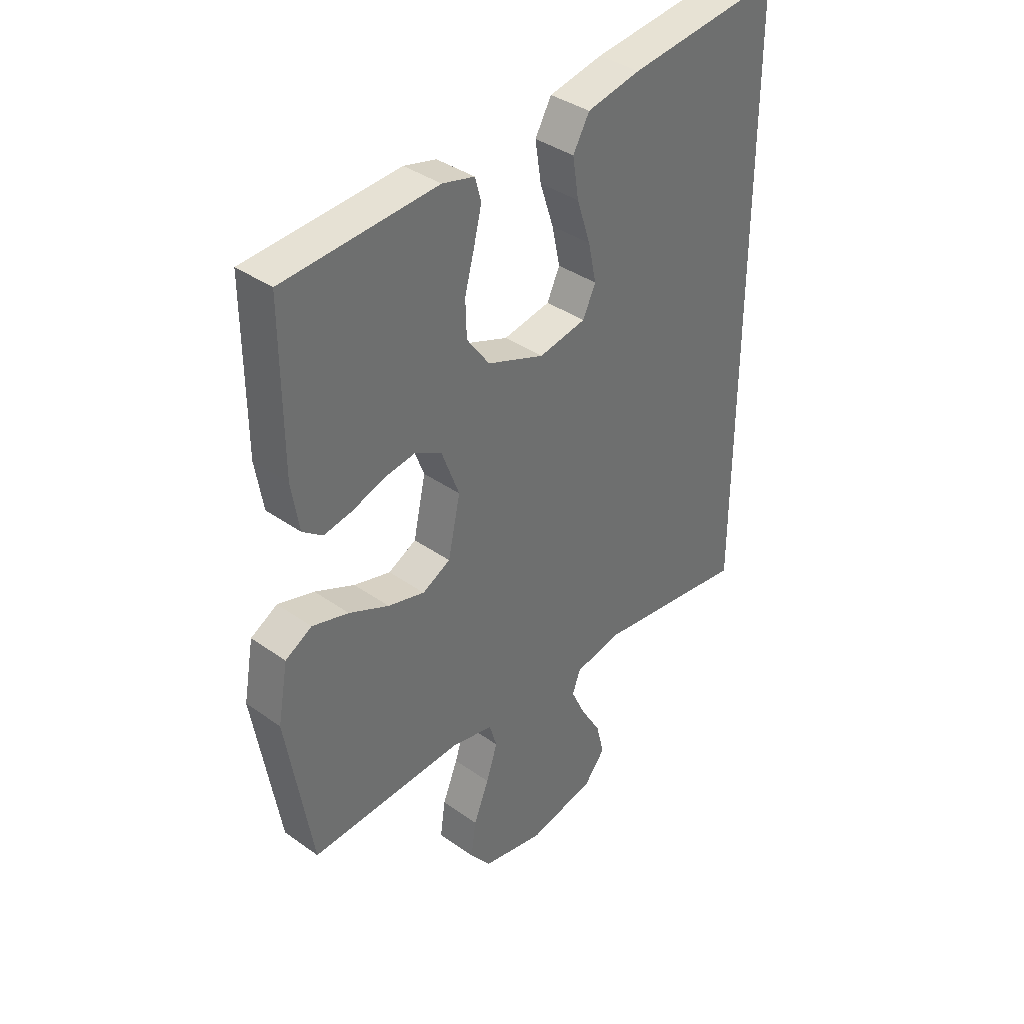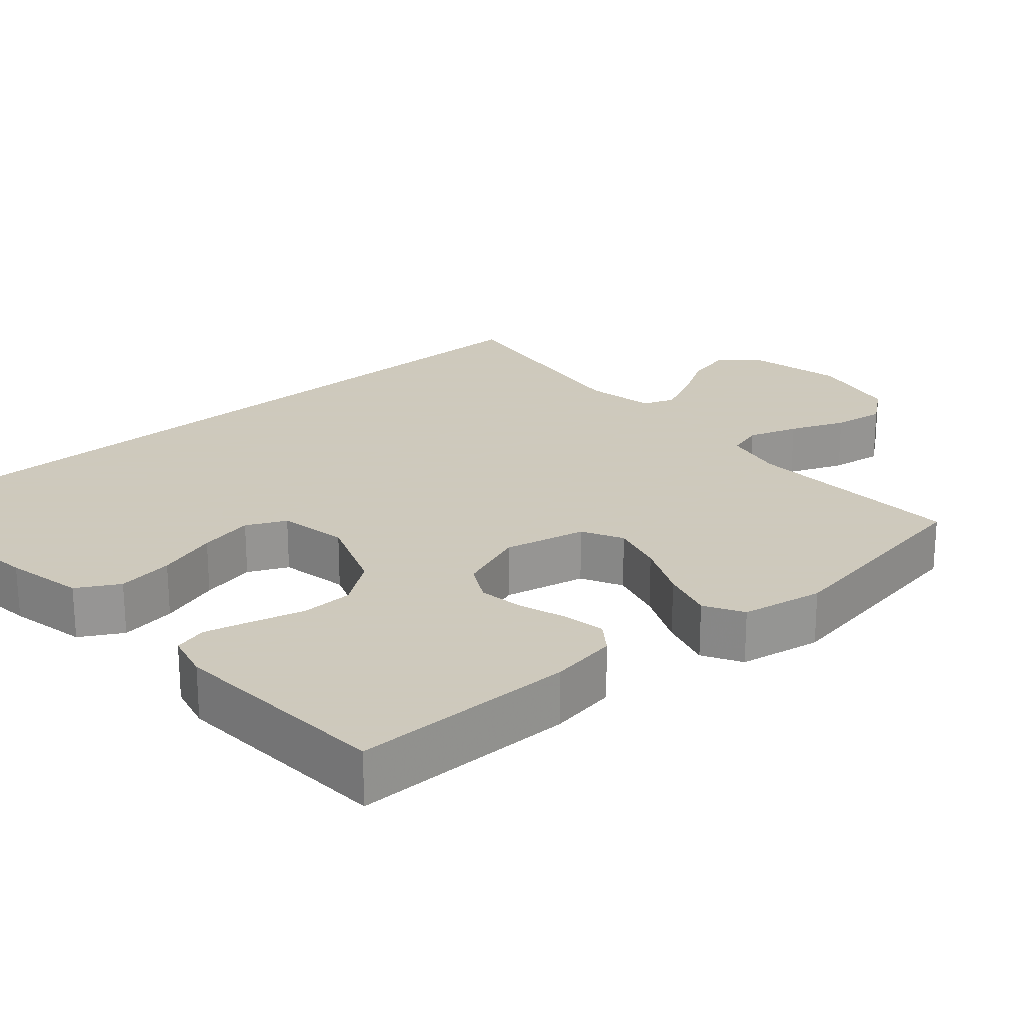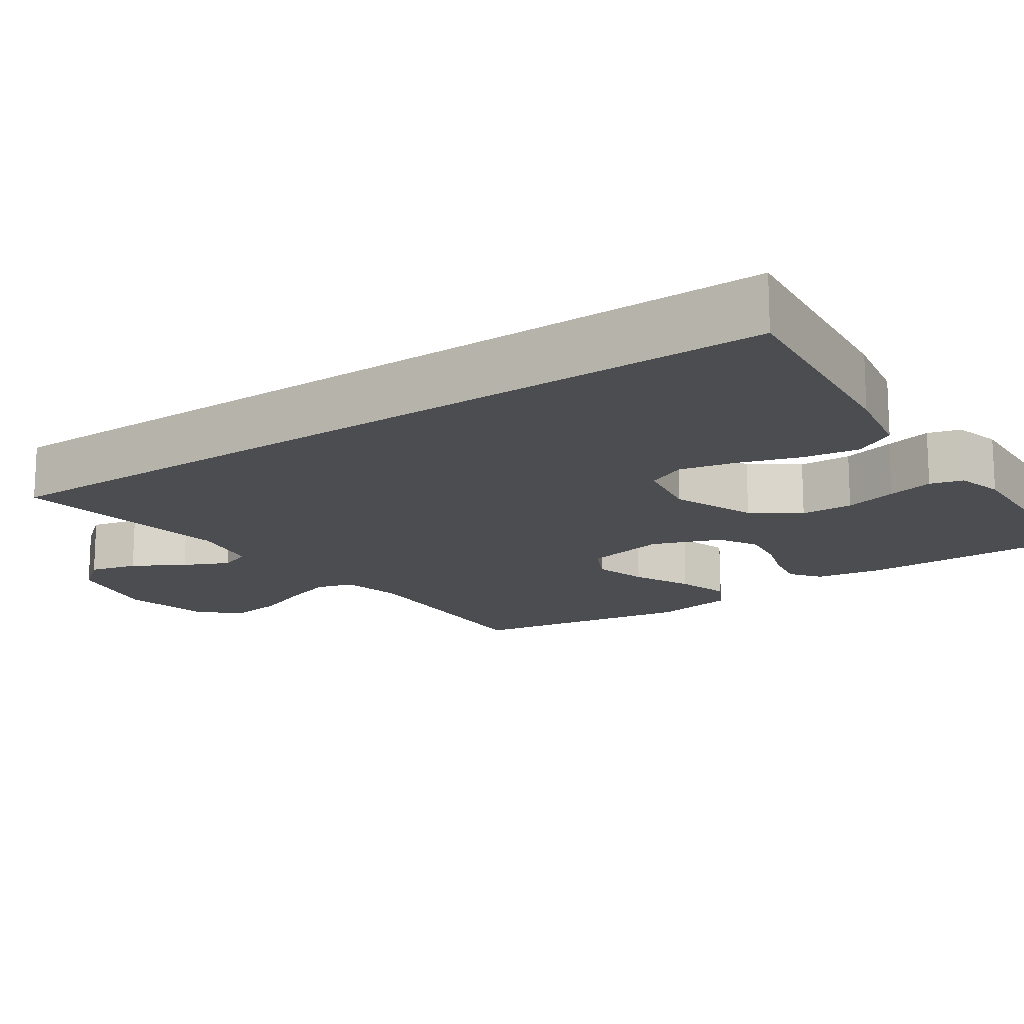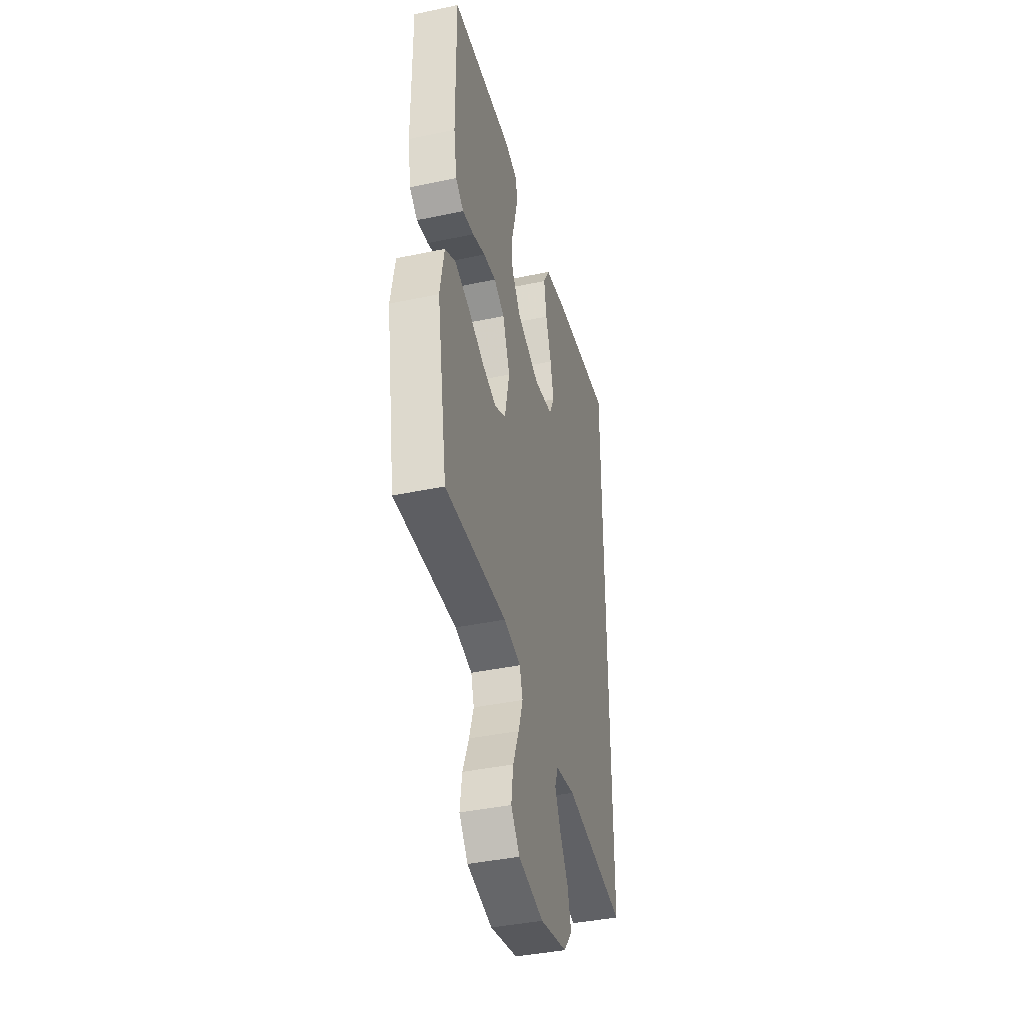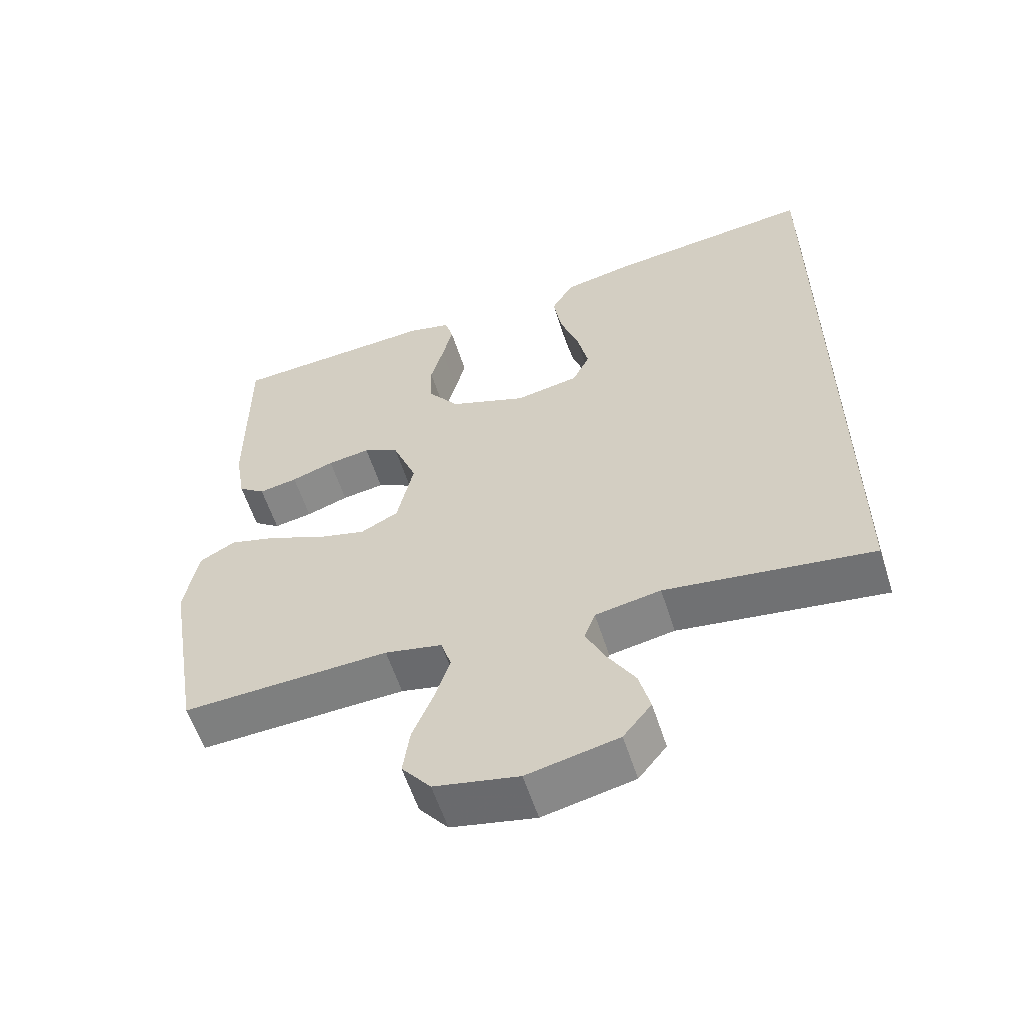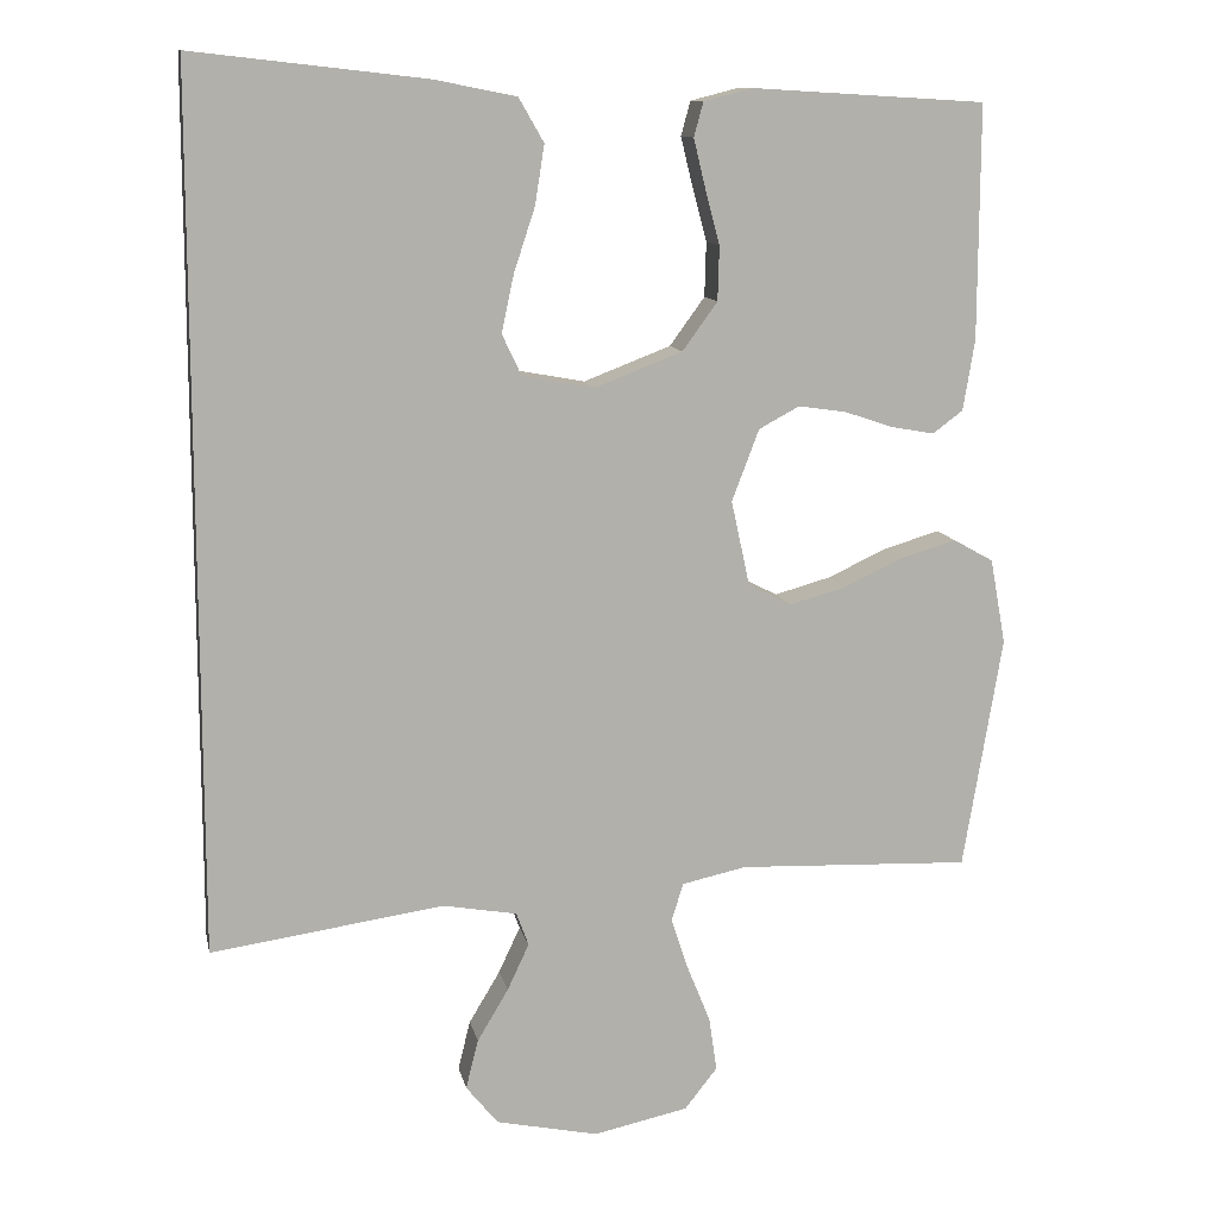
<metadata>
{"format":"obj","ext":"obj","renderer":"f3d","projection":"perspective","resolution":1024,"background":"white","views":[{"elev":37.9,"azim":132.0,"up":"+Z"},{"elev":22.6,"azim":48.6,"up":"+Y"},{"elev":-15.9,"azim":-55.3,"up":"+Y"},{"elev":-40.6,"azim":104.5,"up":"+Z"},{"elev":-58.7,"azim":-162.2,"up":"+Z"},{"elev":11.6,"azim":-11.6,"up":"+Z"}]}
</metadata>
<code>
v -0.5 0.07 -0.558
v -0.5 0.07 0.563
v -0.2 0.07 0.529
v -0.095 0.07 0.508
v -0.063 0.07 0.452
v -0.075 0.07 0.376
v -0.102 0.07 0.294
v -0.118 0.07 0.22
v -0.093 0.07 0.167
v 0 0.07 0.15
v 0.112 0.07 0.193
v 0.157 0.07 0.255
v 0.159 0.07 0.325
v 0.14 0.07 0.396
v 0.125 0.07 0.458
v 0.137 0.07 0.502
v 0.2 0.07 0.518
v 0.5 0.07 0.5
v 0.499 0.07 0.2
v 0.484 0.07 0.109
v 0.445 0.07 0.08
v 0.389 0.07 0.09
v 0.327 0.07 0.111
v 0.265 0.07 0.12
v 0.213 0.07 0.092
v 0.178 0.07 0
v 0.202 0.07 -0.11
v 0.257 0.07 -0.138
v 0.329 0.07 -0.118
v 0.407 0.07 -0.082
v 0.478 0.07 -0.061
v 0.53 0.07 -0.09
v 0.55 0.07 -0.2
v 0.5 0.07 -0.5
v 0.2 0.07 -0.488
v 0.117 0.07 -0.506
v 0.102 0.07 -0.555
v 0.124 0.07 -0.622
v 0.154 0.07 -0.696
v 0.164 0.07 -0.766
v 0.122 0.07 -0.819
v 0 0.07 -0.845
v -0.132 0.07 -0.817
v -0.173 0.07 -0.766
v -0.157 0.07 -0.702
v -0.117 0.07 -0.635
v -0.089 0.07 -0.575
v -0.105 0.07 -0.532
v -0.2 0.07 -0.515
v -0.5 0 -0.558
v -0.5 0 0.563
v -0.2 0 0.529
v -0.095 0 0.508
v -0.063 0 0.452
v -0.075 0 0.376
v -0.102 0 0.294
v -0.118 0 0.22
v -0.093 0 0.167
v 0 0 0.15
v 0.112 0 0.193
v 0.157 0 0.255
v 0.159 0 0.325
v 0.14 0 0.396
v 0.125 0 0.458
v 0.137 0 0.502
v 0.2 0 0.518
v 0.5 0 0.5
v 0.499 0 0.2
v 0.484 0 0.109
v 0.445 0 0.08
v 0.389 0 0.09
v 0.327 0 0.111
v 0.265 0 0.12
v 0.213 0 0.092
v 0.178 0 0
v 0.202 0 -0.11
v 0.257 0 -0.138
v 0.329 0 -0.118
v 0.407 0 -0.082
v 0.478 0 -0.061
v 0.53 0 -0.09
v 0.55 0 -0.2
v 0.5 0 -0.5
v 0.2 0 -0.488
v 0.117 0 -0.506
v 0.102 0 -0.555
v 0.124 0 -0.622
v 0.154 0 -0.696
v 0.164 0 -0.766
v 0.122 0 -0.819
v 0 0 -0.845
v -0.132 0 -0.817
v -0.173 0 -0.766
v -0.157 0 -0.702
v -0.117 0 -0.635
v -0.089 0 -0.575
v -0.105 0 -0.532
v -0.2 0 -0.515
f 43 44 45 46
f 43 46 47
f 42 43 47
f 41 42 47
f 38 39 40 41
f 37 38 41 47
f 36 37 47 48
f 32 33 34 35
f 29 30 31 32
f 28 29 32 35
f 27 28 35 36
f 20 21 22 23
f 20 23 24
f 19 20 24
f 18 19 24
f 17 18 24 25
f 13 14 15 16
f 13 16 17 25
f 4 5 6 7
f 4 7 8
f 3 4 8
f 49 1 2 3
f 49 3 8
f 48 49 8 9
f 26 27 36 48
f 26 48 9 10
f 12 13 25 26
f 11 12 26
f 10 11 26
f 95 94 93 92
f 96 95 92
f 96 92 91
f 96 91 90
f 90 89 88 87
f 96 90 87 86
f 97 96 86 85
f 84 83 82 81
f 81 80 79 78
f 84 81 78 77
f 85 84 77 76
f 72 71 70 69
f 73 72 69
f 73 69 68
f 73 68 67
f 74 73 67 66
f 65 64 63 62
f 74 66 65 62
f 56 55 54 53
f 57 56 53
f 57 53 52
f 52 51 50 98
f 57 52 98
f 58 57 98 97
f 97 85 76 75
f 59 58 97 75
f 75 74 62 61
f 75 61 60
f 75 60 59
f 1 50 51 2
f 2 51 52 3
f 3 52 53 4
f 4 53 54 5
f 5 54 55 6
f 6 55 56 7
f 7 56 57 8
f 8 57 58 9
f 9 58 59 10
f 10 59 60 11
f 11 60 61 12
f 12 61 62 13
f 13 62 63 14
f 14 63 64 15
f 15 64 65 16
f 16 65 66 17
f 17 66 67 18
f 18 67 68 19
f 19 68 69 20
f 20 69 70 21
f 21 70 71 22
f 22 71 72 23
f 23 72 73 24
f 24 73 74 25
f 25 74 75 26
f 26 75 76 27
f 27 76 77 28
f 28 77 78 29
f 29 78 79 30
f 30 79 80 31
f 31 80 81 32
f 32 81 82 33
f 33 82 83 34
f 34 83 84 35
f 35 84 85 36
f 36 85 86 37
f 37 86 87 38
f 38 87 88 39
f 39 88 89 40
f 40 89 90 41
f 41 90 91 42
f 42 91 92 43
f 43 92 93 44
f 44 93 94 45
f 45 94 95 46
f 46 95 96 47
f 47 96 97 48
f 48 97 98 49
f 49 98 50 1

</code>
